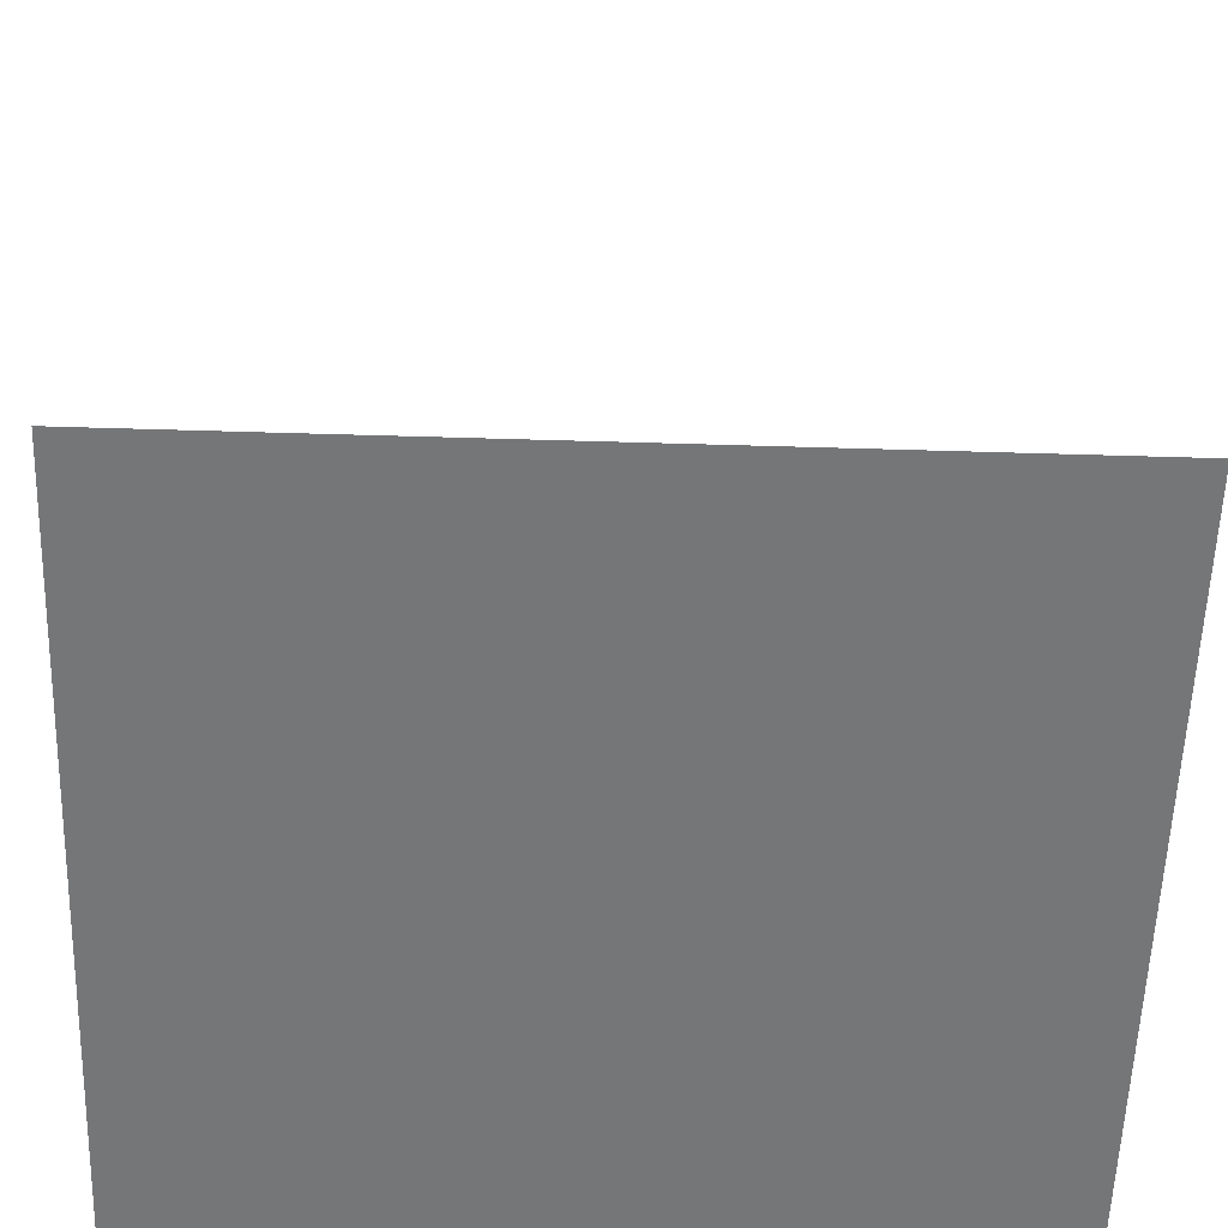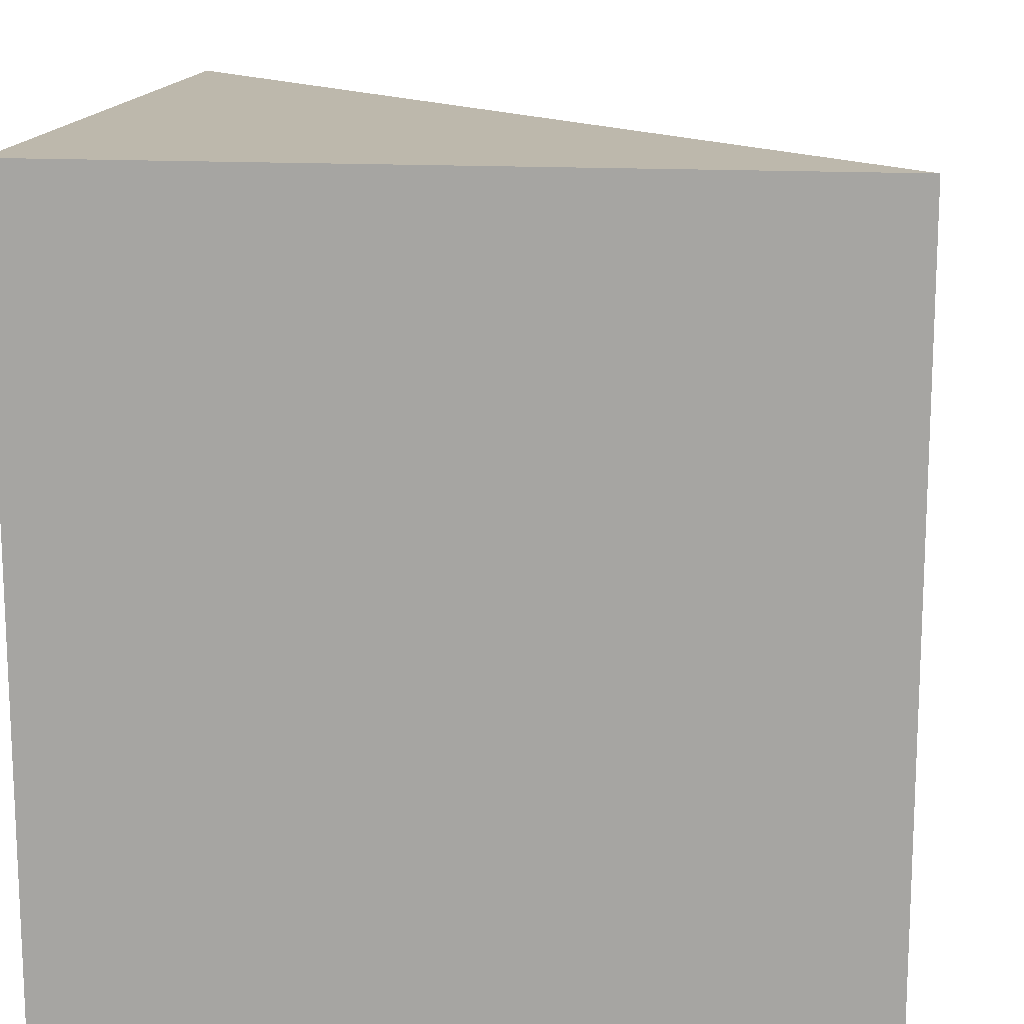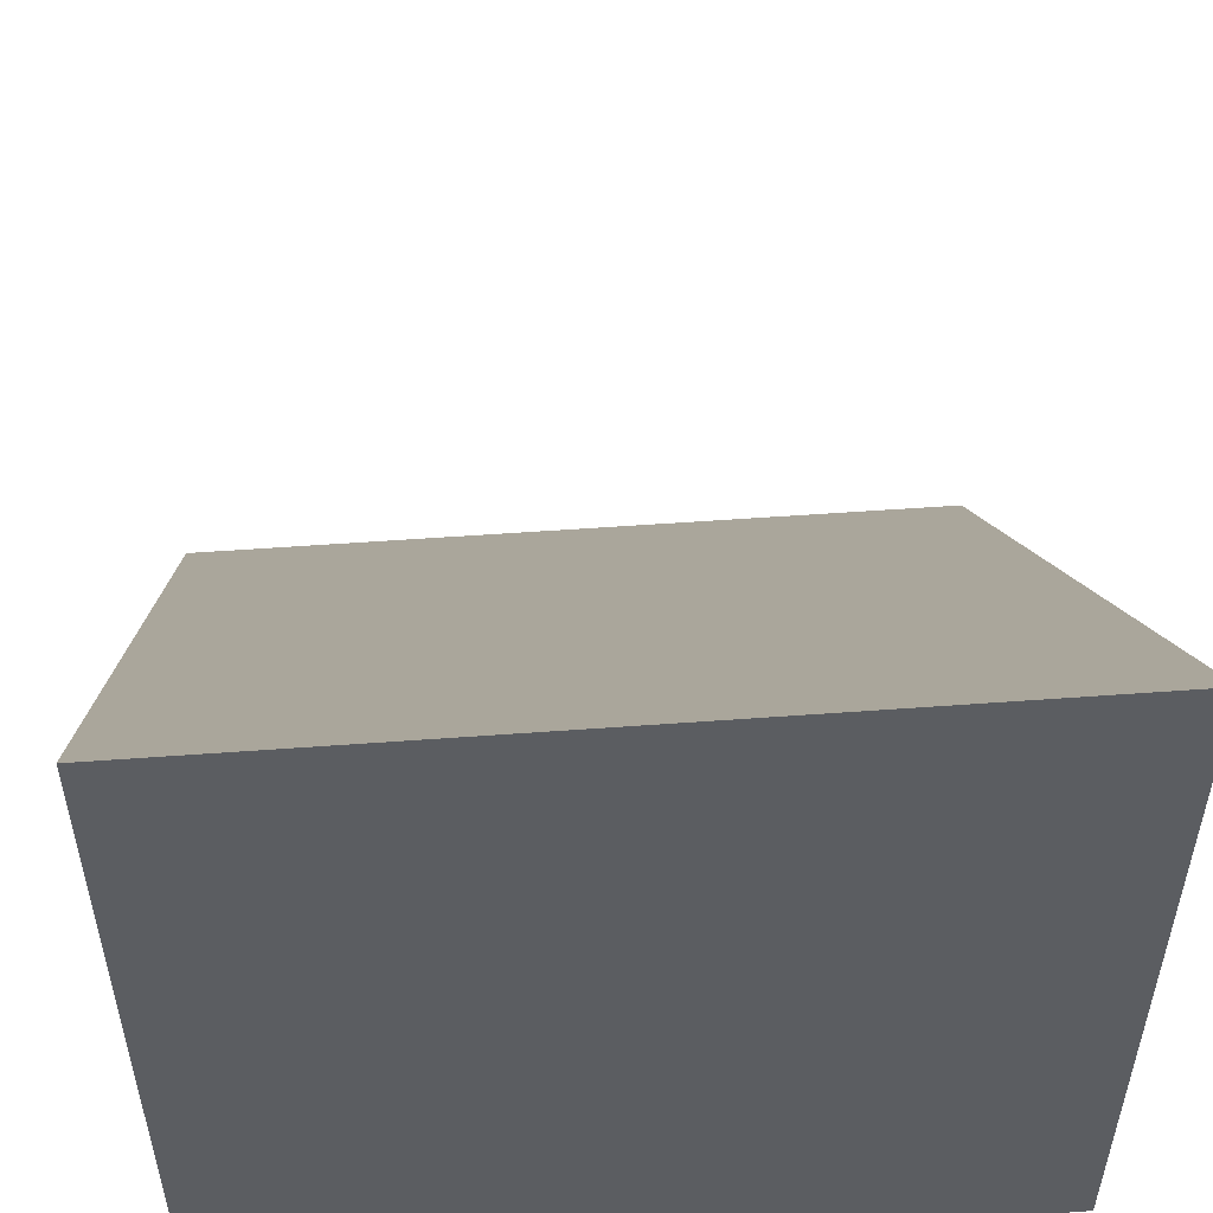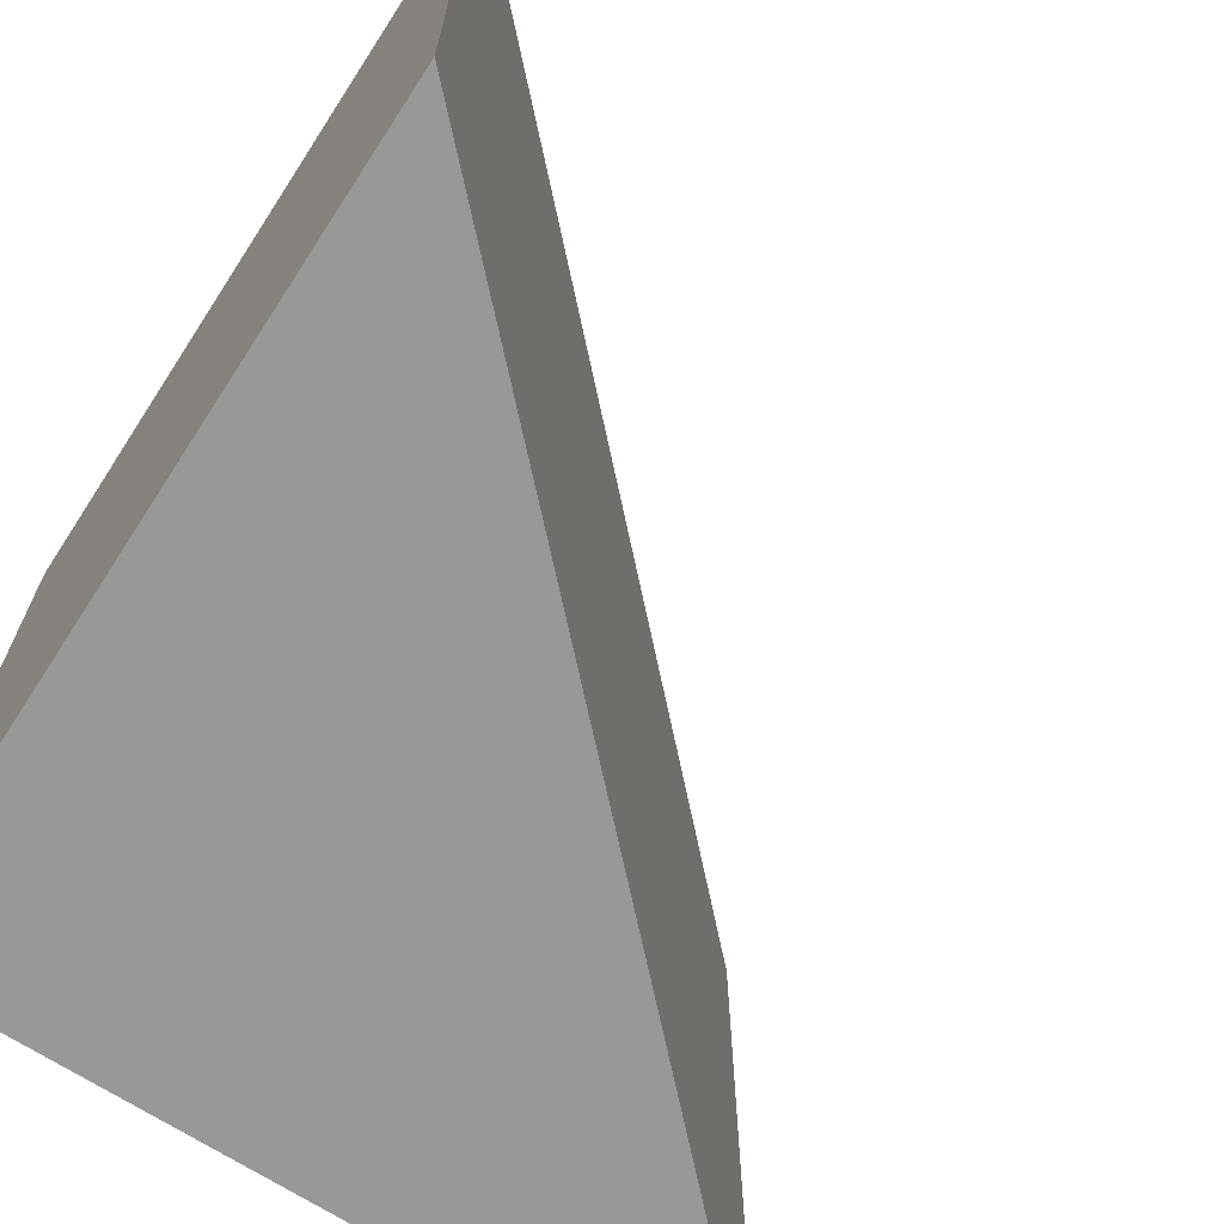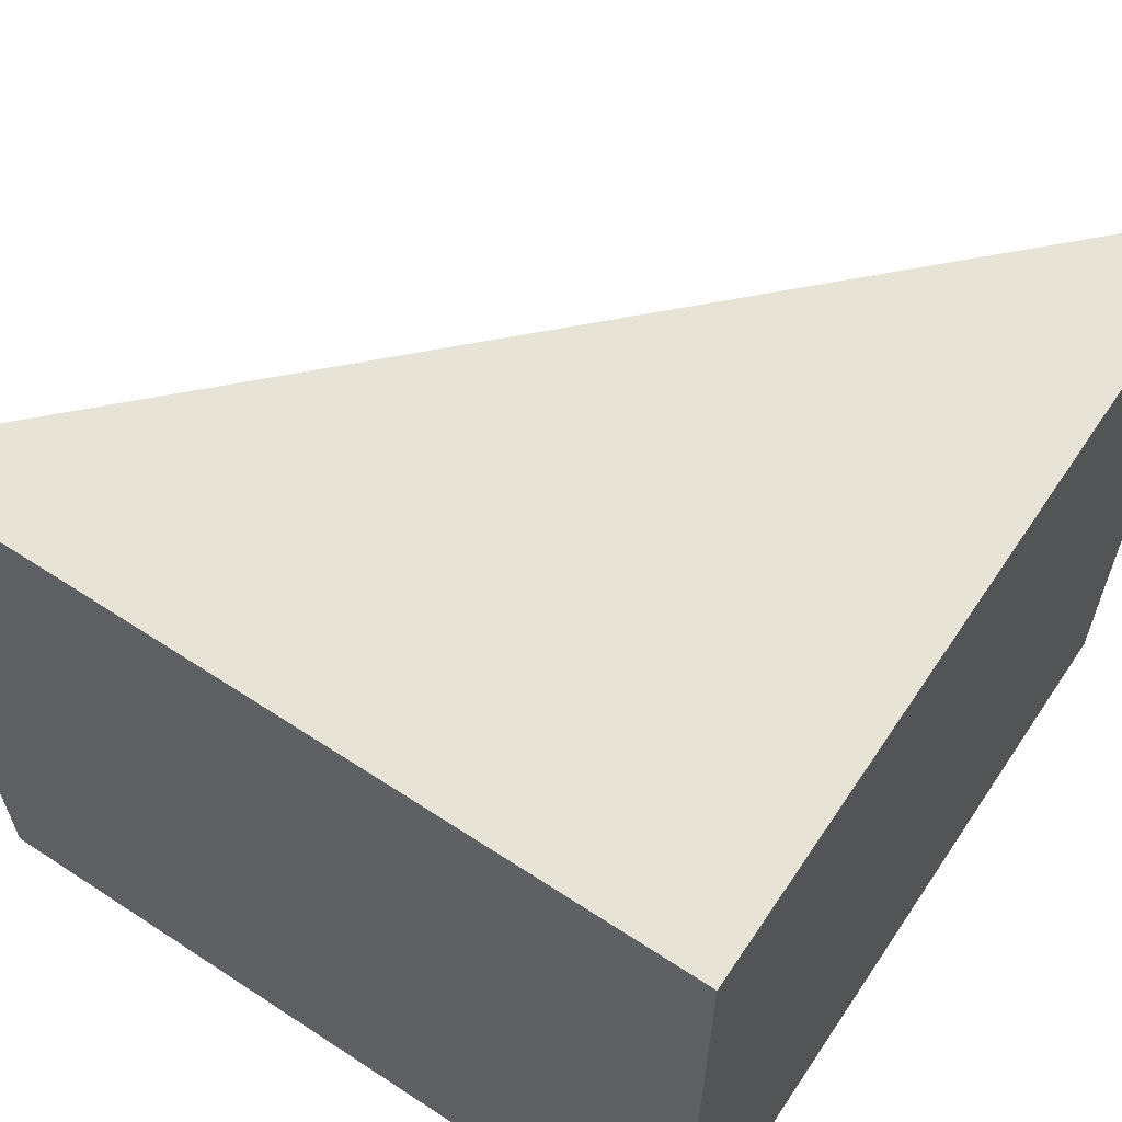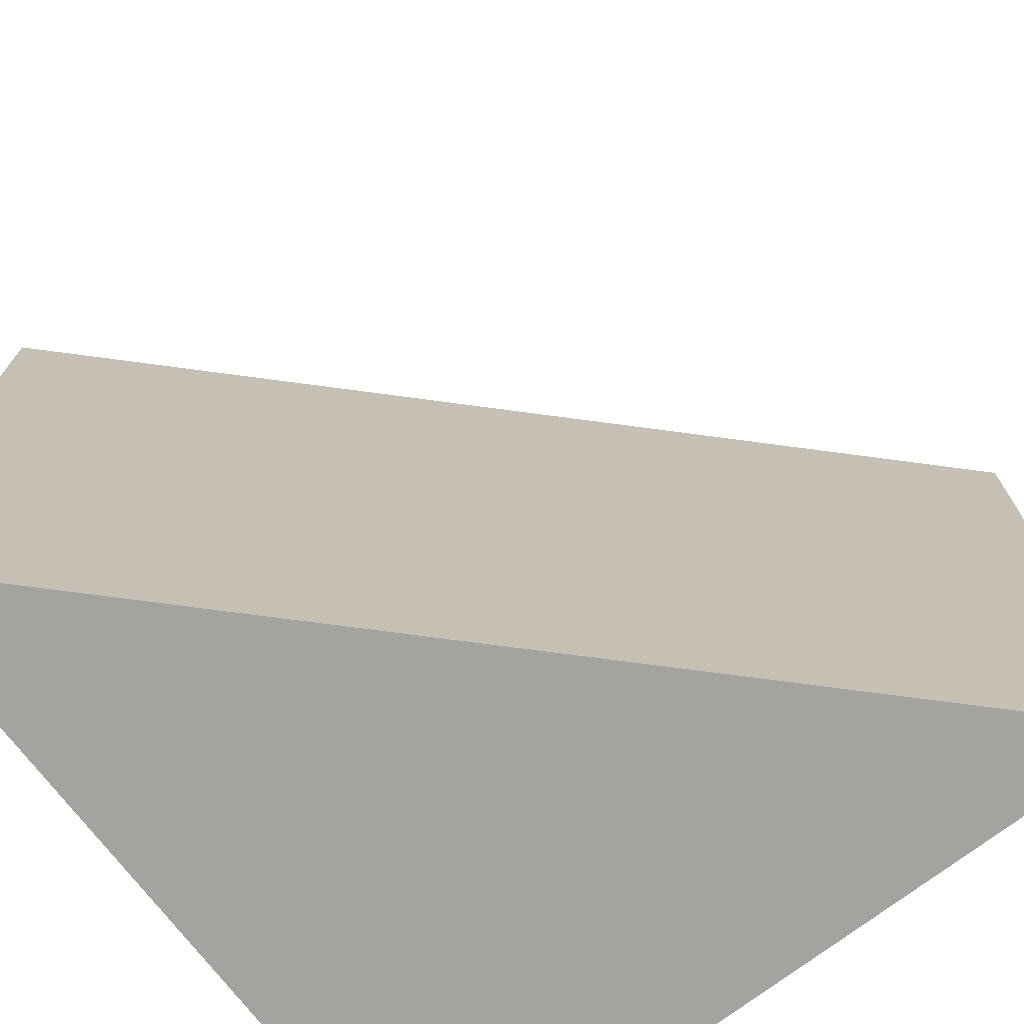
<metadata>
{"format":"obj","ext":"obj","renderer":"f3d","projection":"perspective","resolution":1024,"background":"white","views":[{"elev":-56.7,"azim":-91.8,"up":"+Y"},{"elev":14.7,"azim":97.3,"up":"+Z"},{"elev":53.2,"azim":85.5,"up":"+Y"},{"elev":-68.5,"azim":147.0,"up":"+Z"},{"elev":62.3,"azim":33.7,"up":"+Z"},{"elev":-73.0,"azim":-142.6,"up":"+Z"}]}
</metadata>
<code>
v 0.5 -0.5 -0.5
v 0.5 -0.5 0.5
v -0.5 -0.5 0.5
v -0.5 -0.5 -0.5
v 0.5 0.5 -0.5
v 0.5 0.5 0.5
f 1 3 4
f 4 5 1
f 5 2 1
f 6 4 3
f 3 2 6
f 1 2 3
f 5 6 2
f 6 5 4

</code>
